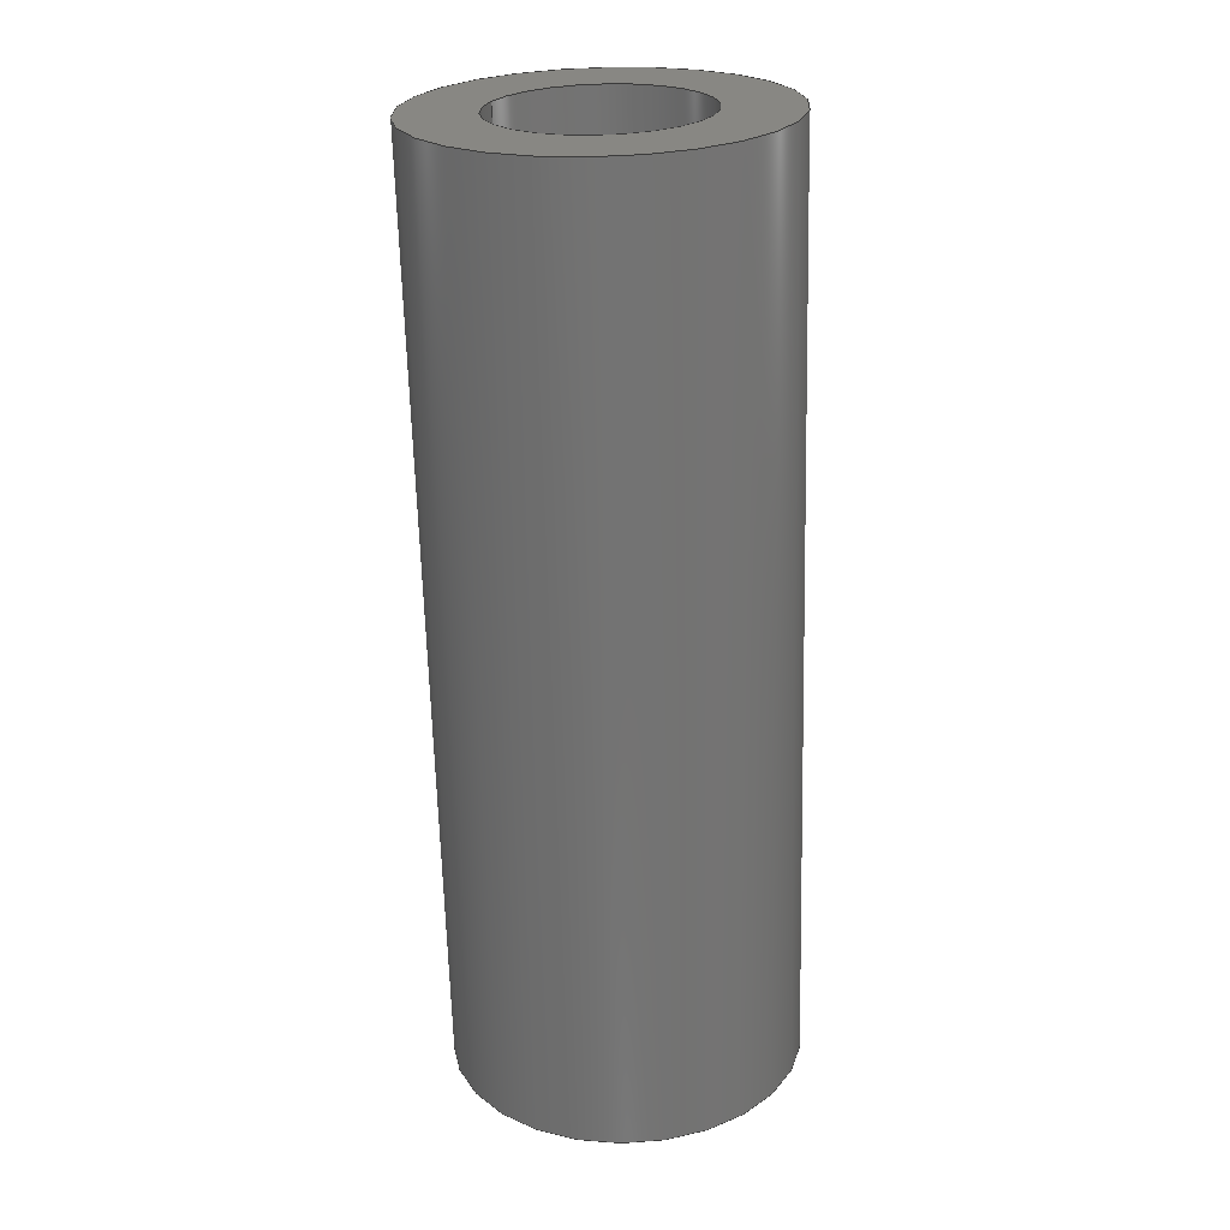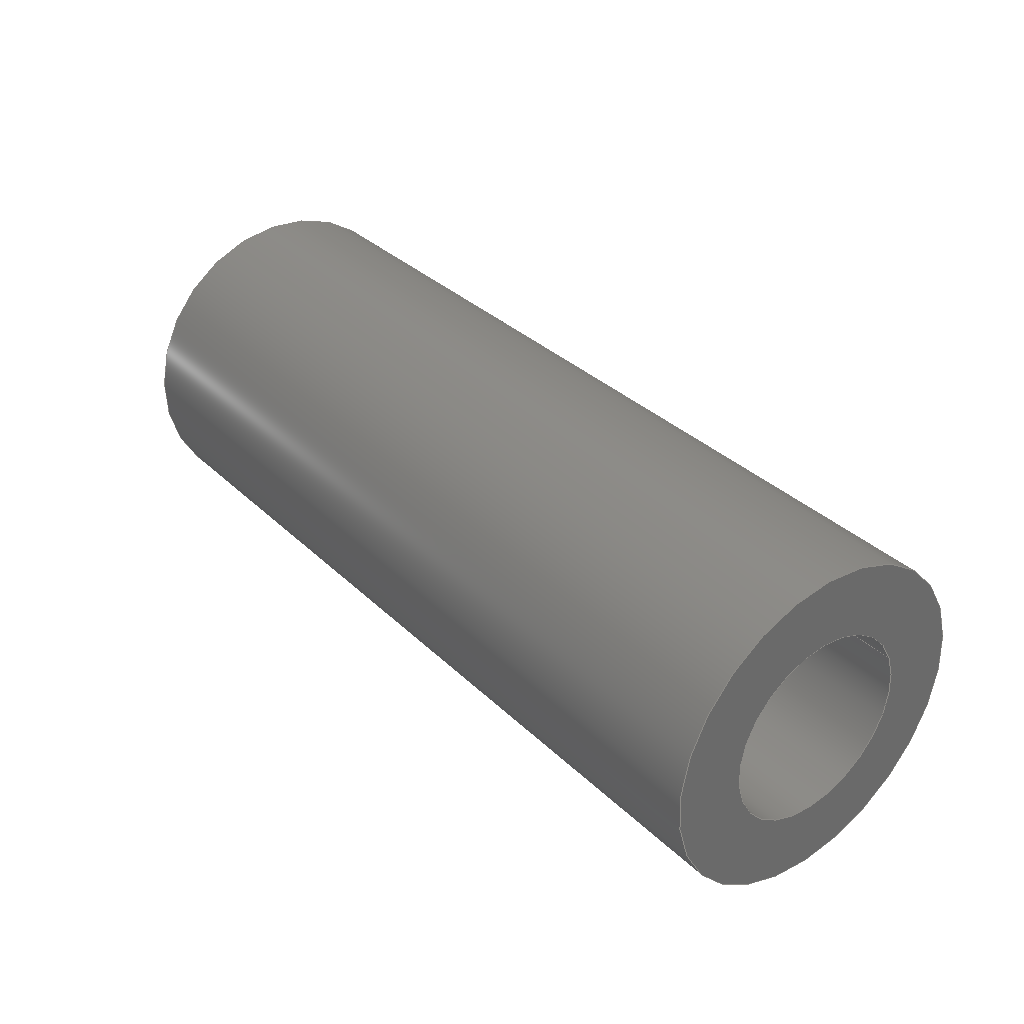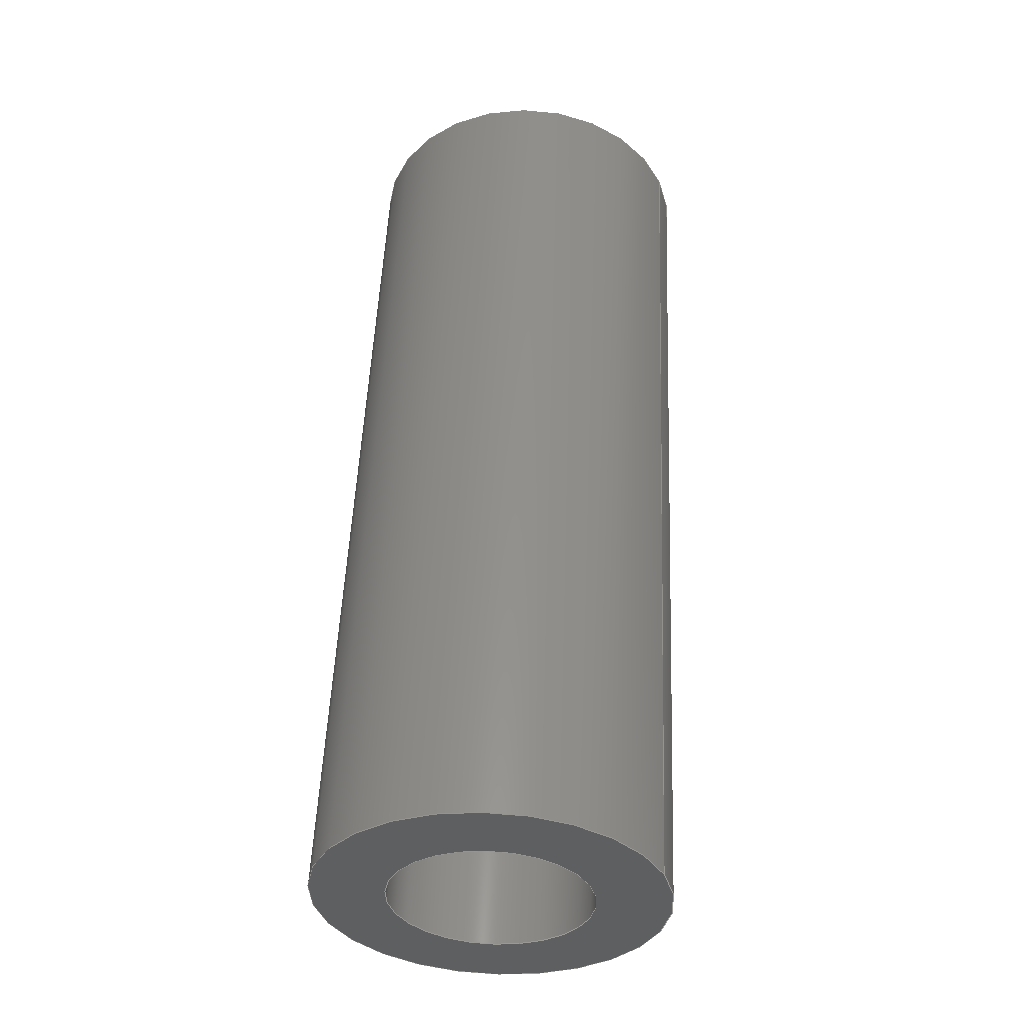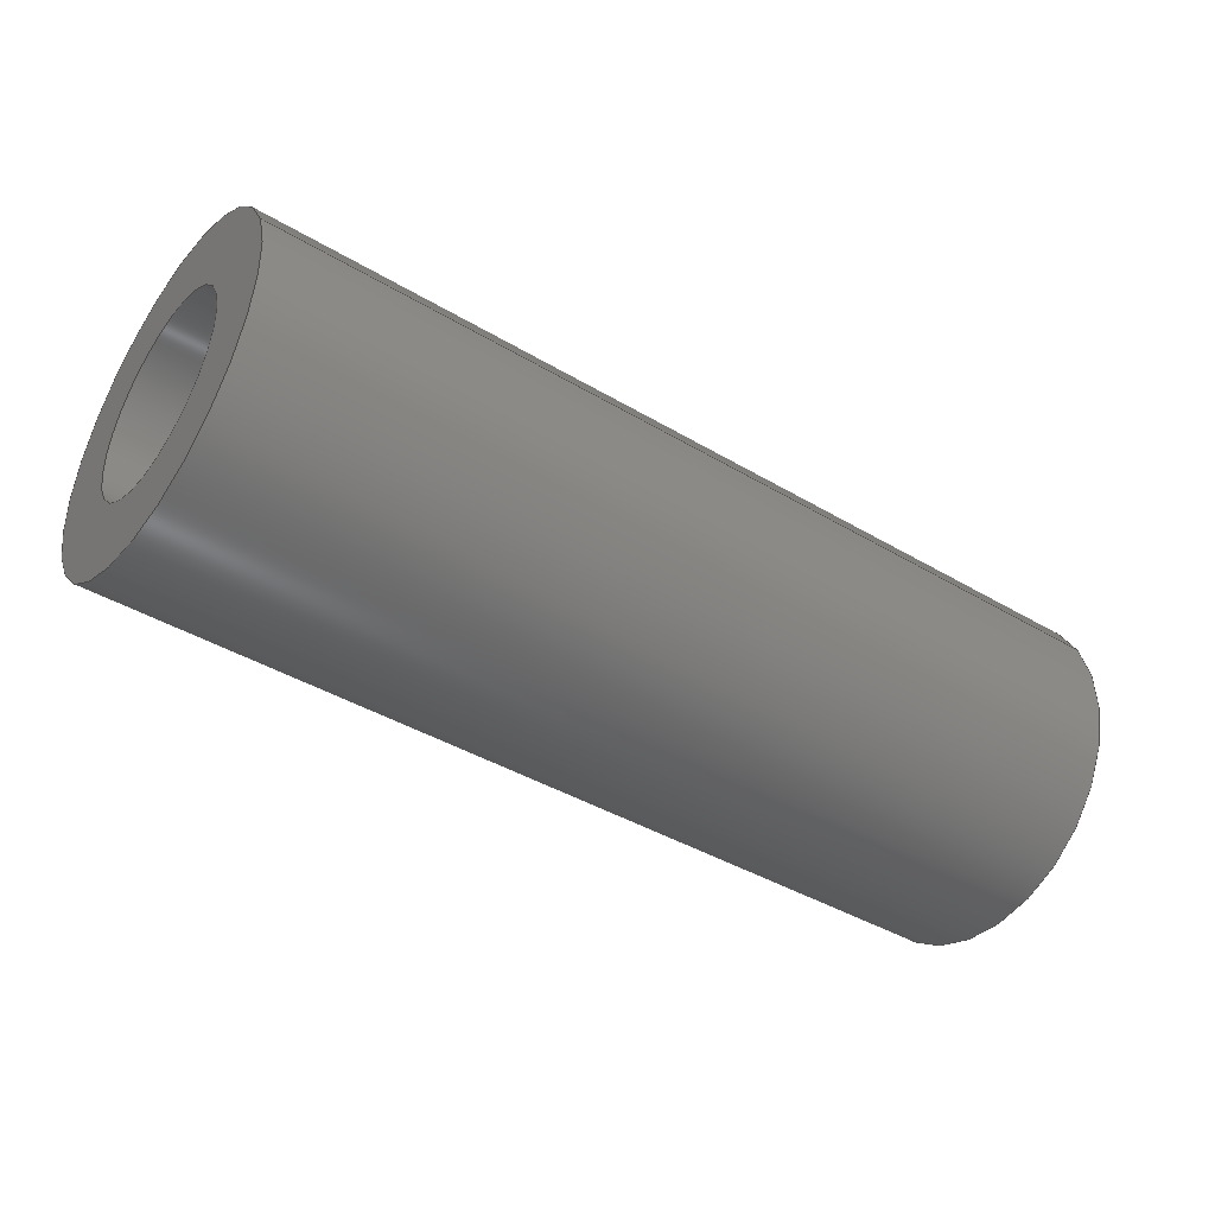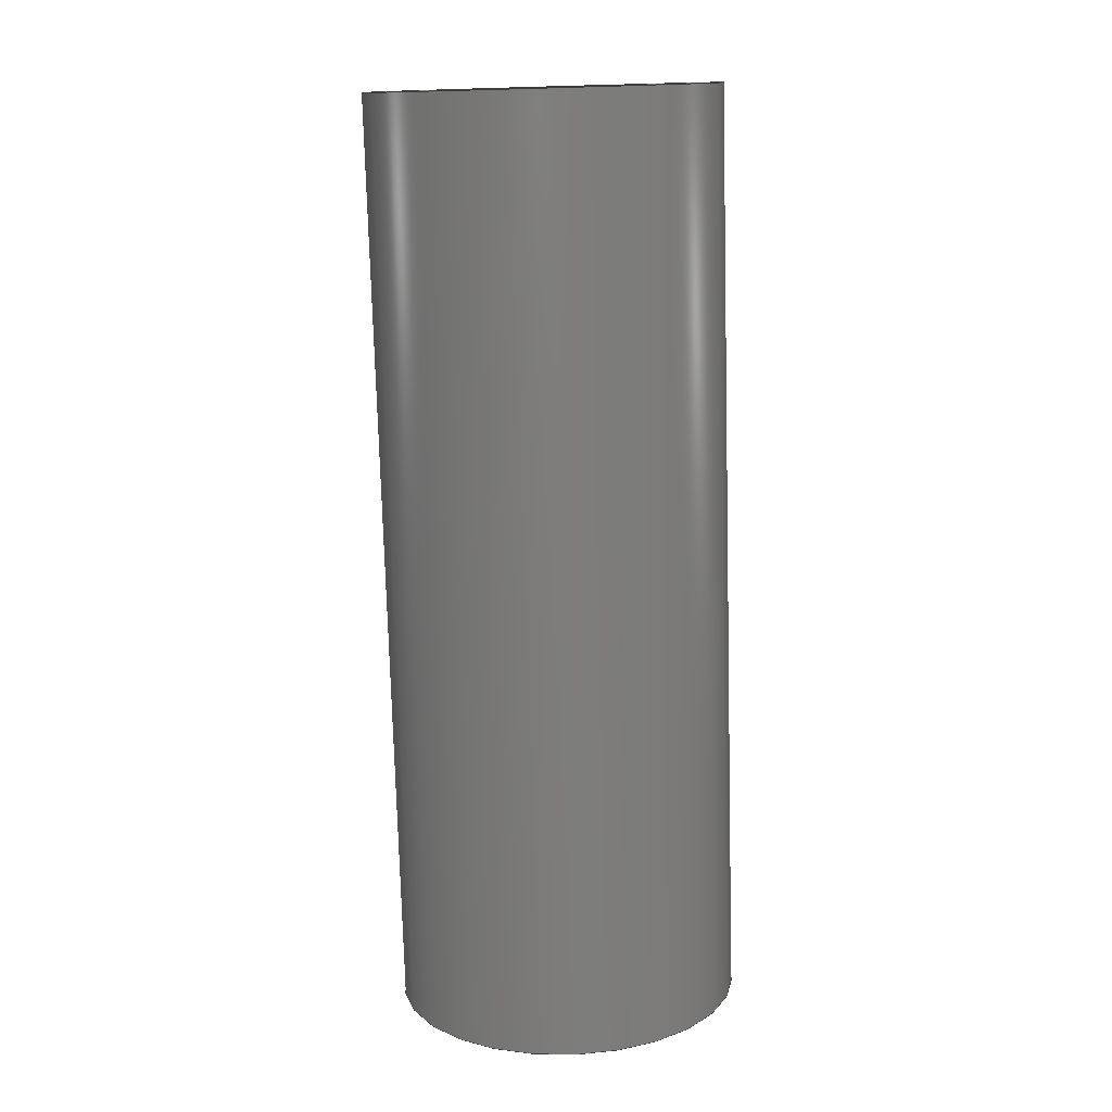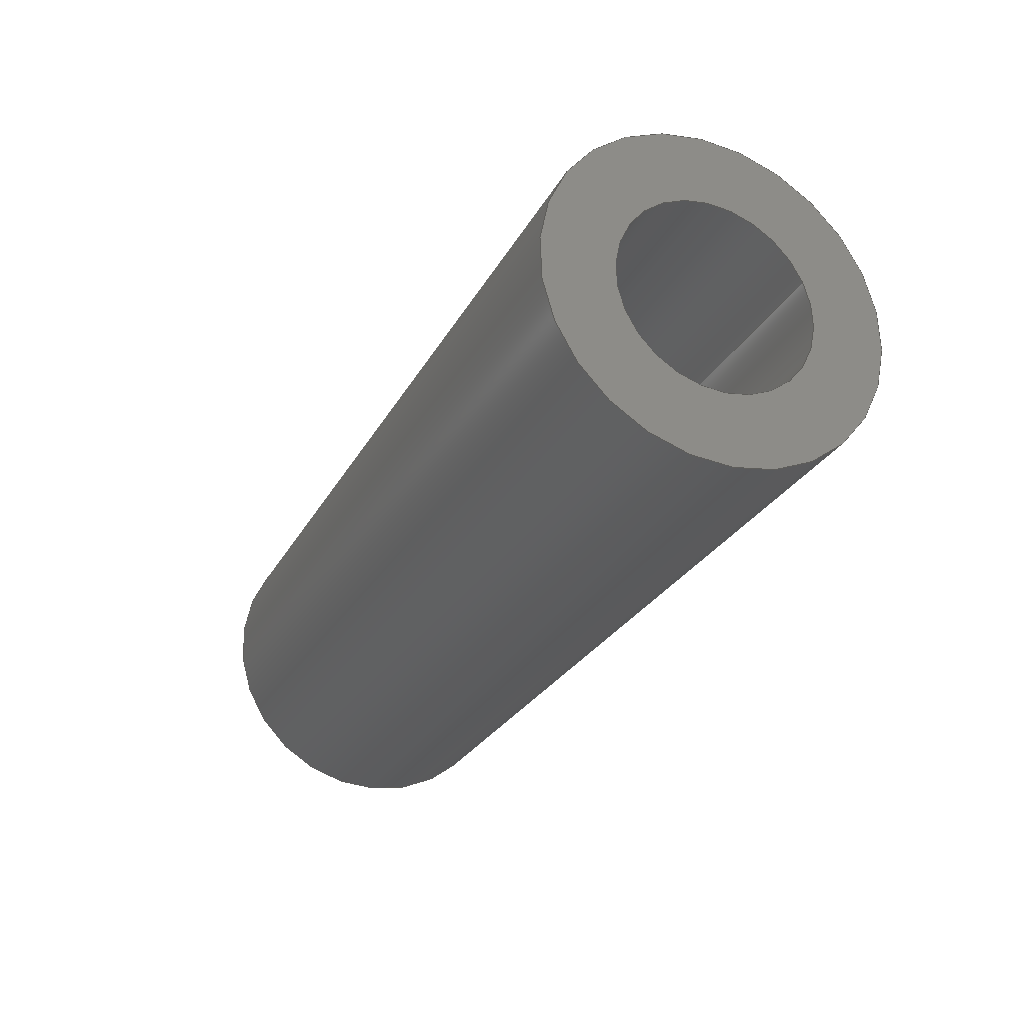
<metadata>
{"format":"step","ext":"step","renderer":"f3d","projection":"perspective","resolution":1024,"background":"white","views":[{"elev":-65.2,"azim":-88.5,"up":"+Z"},{"elev":33.9,"azim":51.9,"up":"+Z"},{"elev":52.7,"azim":92.5,"up":"+Z"},{"elev":-41.2,"azim":144.1,"up":"+Z"},{"elev":-76.6,"azim":91.6,"up":"+Z"},{"elev":-27.1,"azim":66.7,"up":"+Z"}]}
</metadata>
<code>
ISO-10303-21;
DATA;
#1=PROPERTY_DEFINITION_REPRESENTATION(#5,#3);
#2=PROPERTY_DEFINITION_REPRESENTATION(#6,#4);
#3=REPRESENTATION('',(#7),#108);
#4=REPRESENTATION('',(#8),#108);
#5=PROPERTY_DEFINITION('pmi validation property','',#113);
#6=PROPERTY_DEFINITION('pmi validation property','',#113);
#7=VALUE_REPRESENTATION_ITEM('number of annotations',COUNT_MEASURE(0));
#8=VALUE_REPRESENTATION_ITEM('number of views',COUNT_MEASURE(0));
#9=SHAPE_REPRESENTATION_RELATIONSHIP('','',#66,#10);
#10=ADVANCED_BREP_SHAPE_REPRESENTATION('',(#64),#108);
#11=CYLINDRICAL_SURFACE('',#74,0.001191);
#12=CYLINDRICAL_SURFACE('',#75,0.0006906);
#13=ORIENTED_EDGE('',*,*,#21,.T.);
#14=ORIENTED_EDGE('',*,*,#22,.F.);
#15=ORIENTED_EDGE('',*,*,#23,.T.);
#16=ORIENTED_EDGE('',*,*,#24,.T.);
#17=ORIENTED_EDGE('',*,*,#24,.F.);
#18=ORIENTED_EDGE('',*,*,#22,.T.);
#19=ORIENTED_EDGE('',*,*,#23,.F.);
#20=ORIENTED_EDGE('',*,*,#21,.F.);
#21=EDGE_CURVE('',#25,#25,#29,.T.);
#22=EDGE_CURVE('',#26,#26,#30,.T.);
#23=EDGE_CURVE('',#27,#27,#31,.F.);
#24=EDGE_CURVE('',#28,#28,#32,.T.);
#25=VERTEX_POINT('',#97);
#26=VERTEX_POINT('',#99);
#27=VERTEX_POINT('',#102);
#28=VERTEX_POINT('',#104);
#29=CIRCLE('',#69,0.0006906);
#30=CIRCLE('',#70,0.001191);
#31=CIRCLE('',#72,0.0006906);
#32=CIRCLE('',#73,0.001191);
#33=EDGE_LOOP('',(#13));
#34=EDGE_LOOP('',(#14));
#35=EDGE_LOOP('',(#15));
#36=EDGE_LOOP('',(#16));
#37=EDGE_LOOP('',(#17));
#38=EDGE_LOOP('',(#18));
#39=EDGE_LOOP('',(#19));
#40=EDGE_LOOP('',(#20));
#41=FACE_BOUND('',#33,.T.);
#42=FACE_BOUND('',#34,.T.);
#43=FACE_BOUND('',#35,.T.);
#44=FACE_BOUND('',#36,.T.);
#45=FACE_BOUND('',#37,.T.);
#46=FACE_BOUND('',#38,.T.);
#47=FACE_BOUND('',#39,.T.);
#48=FACE_BOUND('',#40,.T.);
#49=PLANE('',#68);
#50=PLANE('',#71);
#51=ADVANCED_FACE('',(#41,#42),#49,.T.);
#52=ADVANCED_FACE('',(#43,#44),#50,.F.);
#53=ADVANCED_FACE('',(#45,#46),#11,.T.);
#54=ADVANCED_FACE('',(#47,#48),#12,.F.);
#55=CLOSED_SHELL('',(#51,#52,#53,#54));
#56=STYLED_ITEM('',(#57),#64);
#57=PRESENTATION_STYLE_ASSIGNMENT((#58));
#58=SURFACE_STYLE_USAGE(.BOTH.,#59);
#59=SURFACE_SIDE_STYLE('',(#60));
#60=SURFACE_STYLE_FILL_AREA(#61);
#61=FILL_AREA_STYLE('',(#62));
#62=FILL_AREA_STYLE_COLOUR('',#63);
#63=COLOUR_RGB('',0.1961,0.1961,0.1961);
#64=MANIFOLD_SOLID_BREP('Spring Pin, 1/8-in OD, 1/4-in L',#55);
#65=SHAPE_DEFINITION_REPRESENTATION(#113,#66);
#66=SHAPE_REPRESENTATION('Spring Pin, 1/8-in OD, 1/4-in L',(#67),#108);
#67=AXIS2_PLACEMENT_3D('',#94,#76,#77);
#68=AXIS2_PLACEMENT_3D('',#95,#78,#79);
#69=AXIS2_PLACEMENT_3D('',#96,#80,#81);
#70=AXIS2_PLACEMENT_3D('',#98,#82,#83);
#71=AXIS2_PLACEMENT_3D('',#100,#84,#85);
#72=AXIS2_PLACEMENT_3D('',#101,#86,#87);
#73=AXIS2_PLACEMENT_3D('',#103,#88,#89);
#74=AXIS2_PLACEMENT_3D('',#105,#90,#91);
#75=AXIS2_PLACEMENT_3D('',#106,#92,#93);
#76=DIRECTION('',(0,0,1));
#77=DIRECTION('',(1,0,0));
#78=DIRECTION('',(-1,-1.962e-16,-2.193e-16));
#79=DIRECTION('',(1.255e-16,0.3897,-0.9209));
#80=DIRECTION('',(1,1.962e-16,2.193e-16));
#81=DIRECTION('',(-2.662e-16,0.9209,0.3897));
#82=DIRECTION('',(1,1.962e-16,2.193e-16));
#83=DIRECTION('',(-2.662e-16,0.9209,0.3897));
#84=DIRECTION('',(-1,-1.962e-16,-2.193e-16));
#85=DIRECTION('',(1.255e-16,0.3897,-0.9209));
#86=DIRECTION('',(1,1.962e-16,2.193e-16));
#87=DIRECTION('',(-2.662e-16,0.9209,0.3897));
#88=DIRECTION('',(1,1.962e-16,2.193e-16));
#89=DIRECTION('',(-2.662e-16,0.9209,0.3897));
#90=DIRECTION('',(-1,-1.962e-16,-2.193e-16));
#91=DIRECTION('',(-2.662e-16,0.9209,0.3897));
#92=DIRECTION('',(-1,-1.962e-16,-2.193e-16));
#93=DIRECTION('',(-2.662e-16,0.9209,0.3897));
#94=CARTESIAN_POINT('',(0,0,0));
#95=CARTESIAN_POINT('',(-0.03449,-0.0377,-0.005569));
#96=CARTESIAN_POINT('',(-0.03449,-0.03909,-0.01679));
#97=CARTESIAN_POINT('',(-0.03449,-0.03846,-0.01653));
#98=CARTESIAN_POINT('',(-0.03449,-0.03909,-0.01679));
#99=CARTESIAN_POINT('',(-0.03449,-0.038,-0.01633));
#100=CARTESIAN_POINT('',(-0.02814,-0.0377,-0.005569));
#101=CARTESIAN_POINT('',(-0.02814,-0.03909,-0.01679));
#102=CARTESIAN_POINT('',(-0.02814,-0.03846,-0.01653));
#103=CARTESIAN_POINT('',(-0.02814,-0.03909,-0.01679));
#104=CARTESIAN_POINT('',(-0.02814,-0.038,-0.01633));
#105=CARTESIAN_POINT('',(-0.02814,-0.03909,-0.01679));
#106=CARTESIAN_POINT('',(-0.02814,-0.03909,-0.01679));
#107=MECHANICAL_DESIGN_GEOMETRIC_PRESENTATION_REPRESENTATION('',(#56),#108);
#108=(
GEOMETRIC_REPRESENTATION_CONTEXT(3)
GLOBAL_UNCERTAINTY_ASSIGNED_CONTEXT((#109))
GLOBAL_UNIT_ASSIGNED_CONTEXT((#112,#111,#110))
REPRESENTATION_CONTEXT('Spring Pin, 1/8-in OD, 1/4-in L',
'TOP_LEVEL_ASSEMBLY_PART')
);
#109=UNCERTAINTY_MEASURE_WITH_UNIT(LENGTH_MEASURE(5e-06),#112,
'DISTANCE_ACCURACY_VALUE','Maximum Tolerance applied to model');
#110=(
NAMED_UNIT(*)
SI_UNIT($,.STERADIAN.)
SOLID_ANGLE_UNIT()
);
#111=(
NAMED_UNIT(*)
PLANE_ANGLE_UNIT()
SI_UNIT($,.RADIAN.)
);
#112=(
LENGTH_UNIT()
NAMED_UNIT(*)
SI_UNIT($,.METRE.)
);
#113=PRODUCT_DEFINITION_SHAPE('','',#114);
#114=PRODUCT_DEFINITION('','',#116,#115);
#115=PRODUCT_DEFINITION_CONTEXT('',#122,'design');
#116=PRODUCT_DEFINITION_FORMATION_WITH_SPECIFIED_SOURCE('','',#118,
 .NOT_KNOWN.);
#117=PRODUCT_RELATED_PRODUCT_CATEGORY('','',(#118));
#118=PRODUCT('Spring Pin, 1/8-in OD, 1/4-in L',
'Spring Pin, 1/8-in OD, 1/4-in L','Spring Pin, 1/8-in OD, 1/4-in L',(#120));
#119=PRODUCT_CATEGORY('','');
#120=PRODUCT_CONTEXT('',#122,'mechanical');
#121=APPLICATION_PROTOCOL_DEFINITION('international standard',
'automotive_design',2010,#122);
#122=APPLICATION_CONTEXT(
'core data for automotive mechanical design processes');
ENDSEC;
END-ISO-10303-21;

</code>
